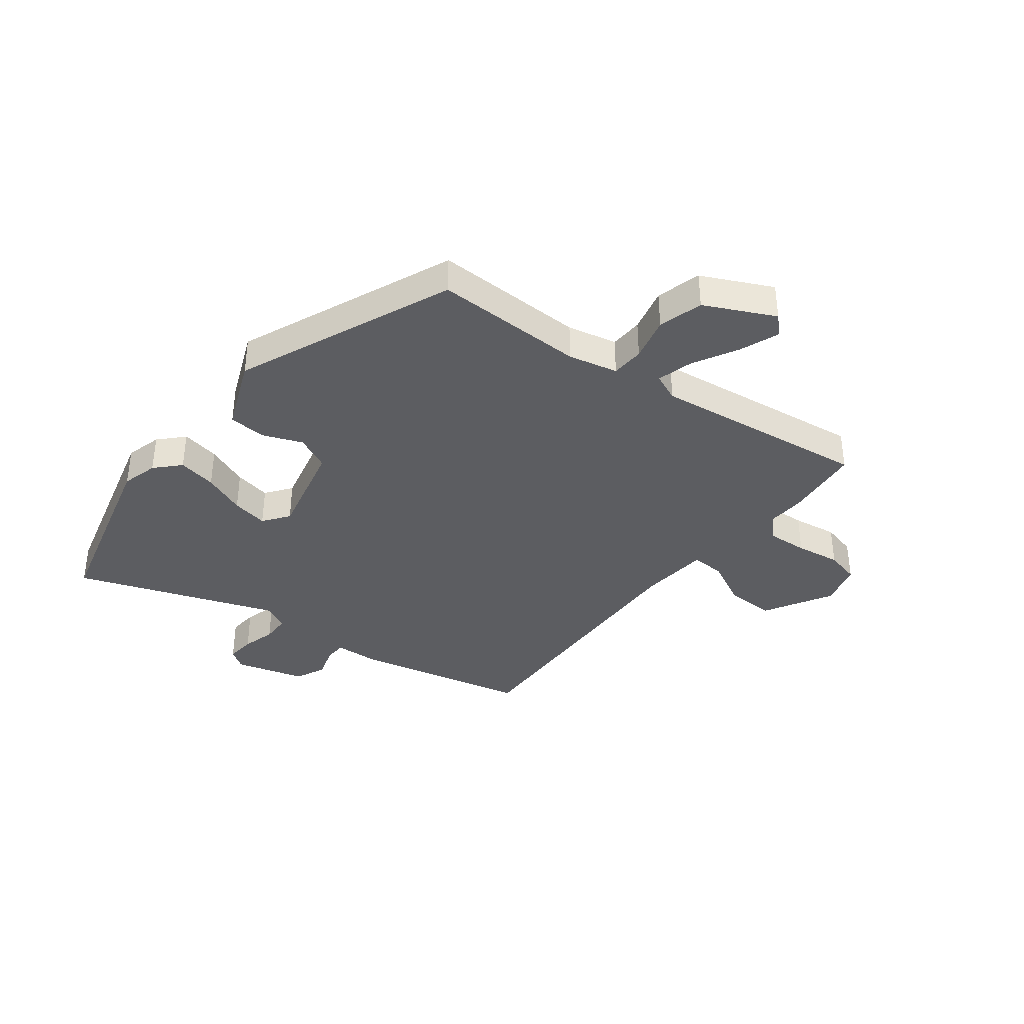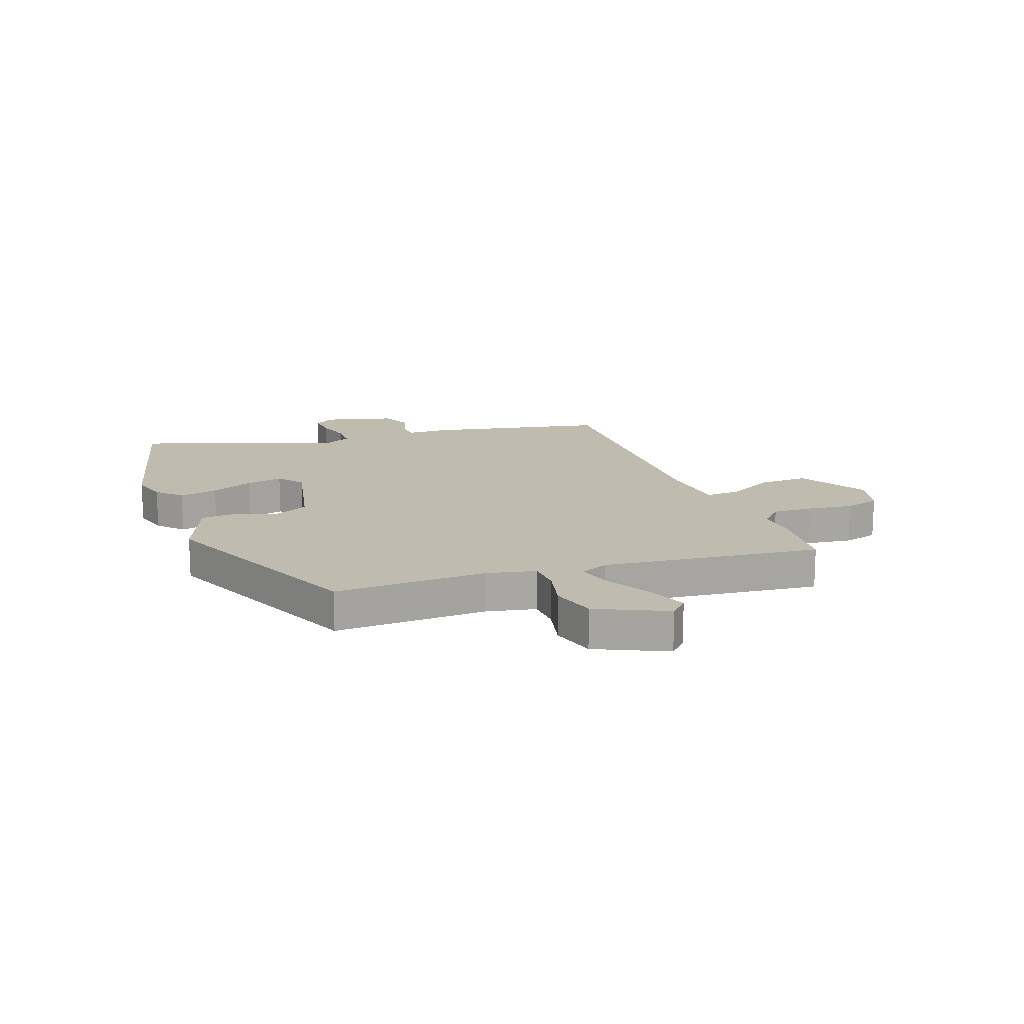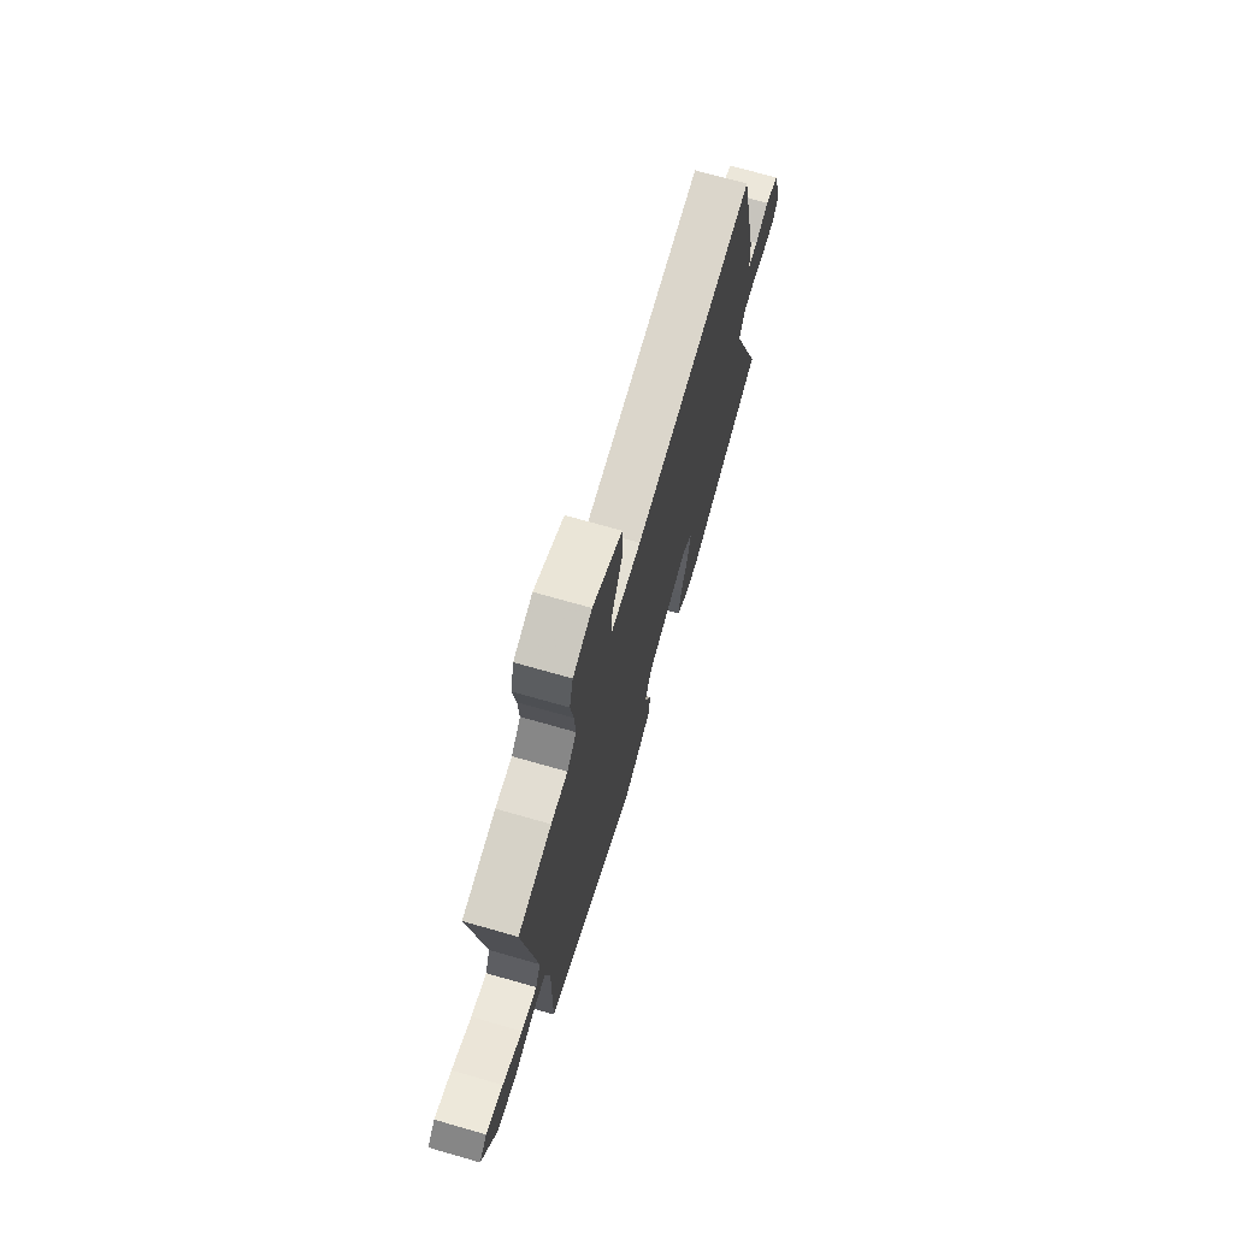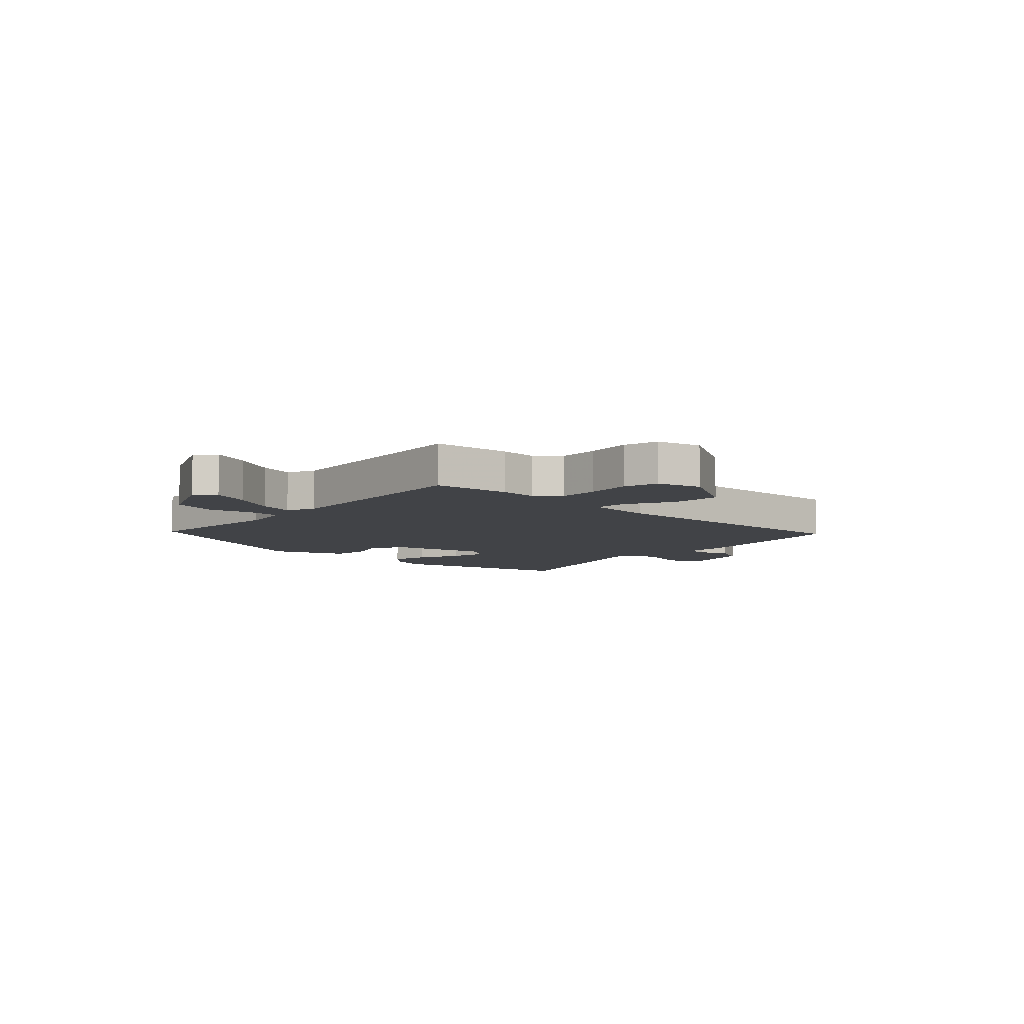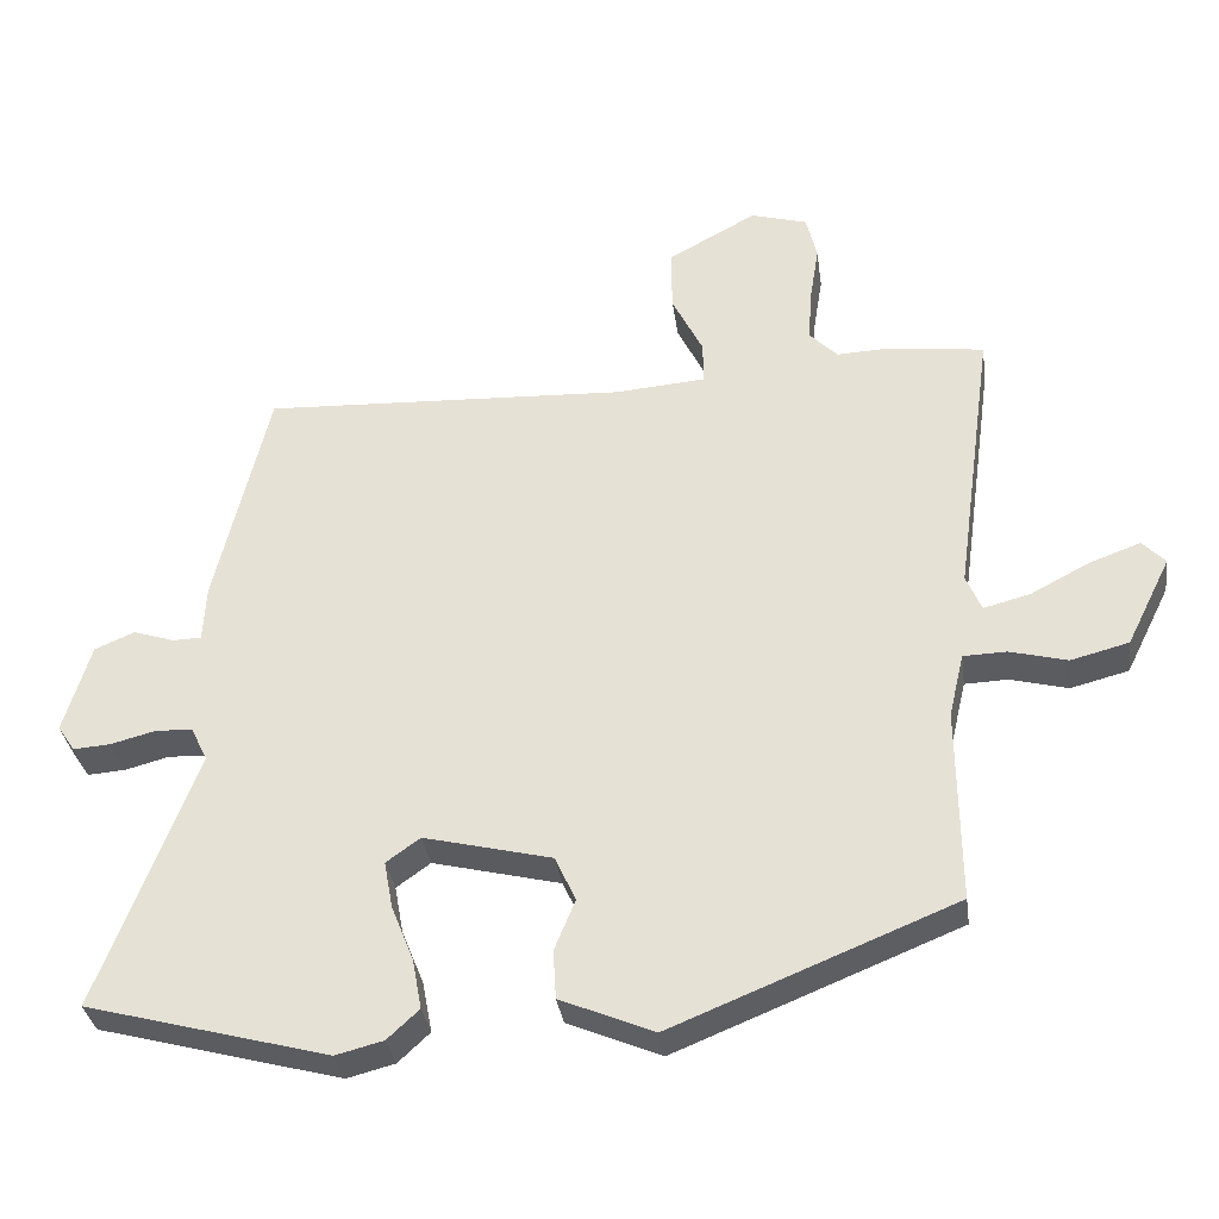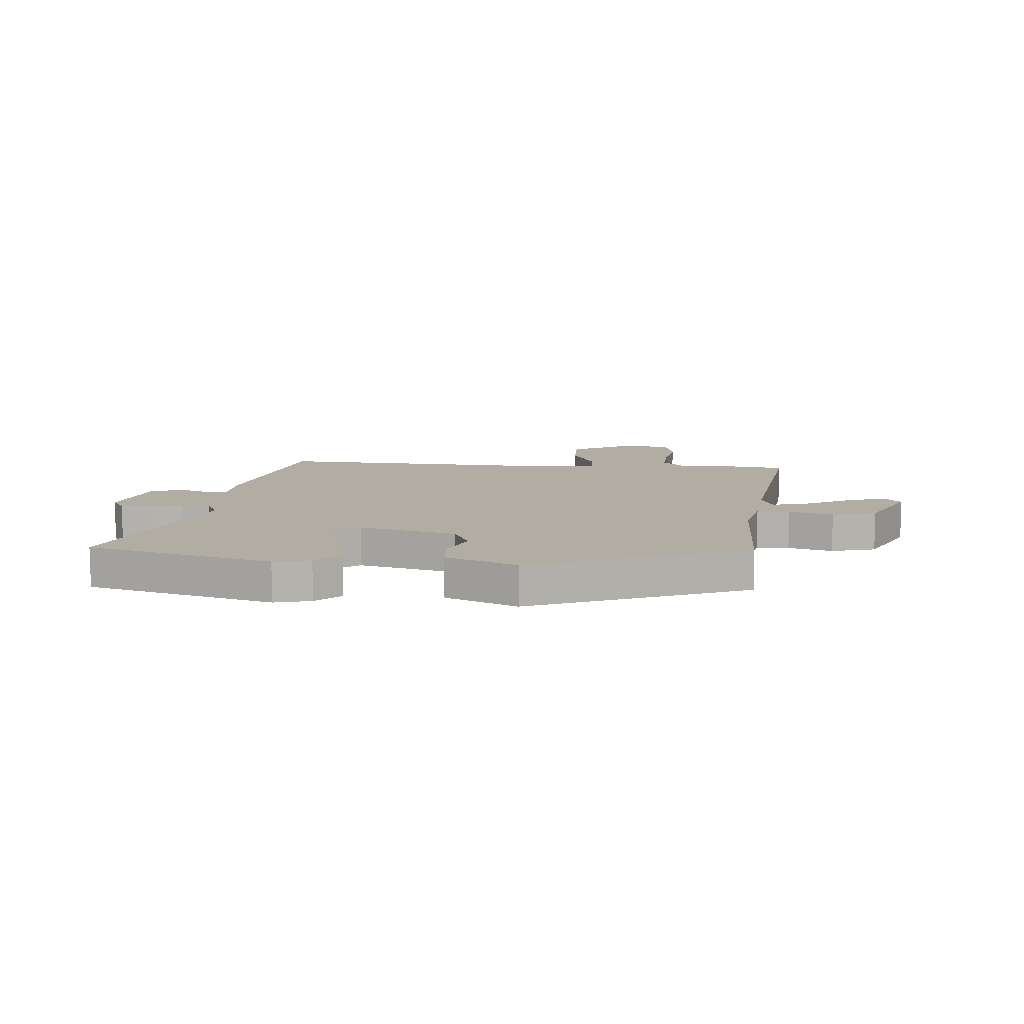
<metadata>
{"format":"obj","ext":"obj","renderer":"f3d","projection":"perspective","resolution":1024,"background":"white","views":[{"elev":-37.2,"azim":-128.4,"up":"+Y"},{"elev":15.9,"azim":-111.5,"up":"+Y"},{"elev":70.8,"azim":-74.0,"up":"+Z"},{"elev":-7.0,"azim":-44.8,"up":"+Y"},{"elev":-33.8,"azim":-172.1,"up":"+Z"},{"elev":10.6,"azim":-175.2,"up":"+Y"}]}
</metadata>
<code>
v 0.454 0.07 0.494
v 0.528 0.07 0.177
v 0.532 0.07 0.098
v 0.572 0.07 0.097
v 0.629 0.07 0.116
v 0.685 0.07 0.092
v 0.722 0.07 -0.034
v 0.698 0.07 -0.07
v 0.645 0.07 -0.066
v 0.584 0.07 -0.05
v 0.532 0.07 -0.052
v 0.509 0.07 -0.1
v 0.644 0.07 -0.461
v 0.307 0.07 -0.552
v 0.241 0.07 -0.535
v 0.197 0.07 -0.494
v 0.21 0.07 -0.424
v 0.241 0.07 -0.346
v 0.253 0.07 -0.28
v 0.206 0.07 -0.246
v 0.028 0.07 -0.29
v -0.001 0.07 -0.353
v 0.028 0.07 -0.424
v 0.024 0.07 -0.492
v -0.106 0.07 -0.547
v -0.499 0.07 -0.388
v -0.497 0.07 -0.115
v -0.518 0.07 -0.026
v -0.578 0.07 -0.024
v -0.658 0.07 -0.045
v -0.739 0.07 -0.024
v -0.801 0.07 0.101
v -0.769 0.07 0.134
v -0.698 0.07 0.108
v -0.616 0.07 0.065
v -0.551 0.07 0.048
v -0.53 0.07 0.099
v -0.584 0.07 0.49
v -0.445 0.07 0.507
v -0.376 0.07 0.504
v -0.337 0.07 0.544
v -0.342 0.07 0.617
v -0.355 0.07 0.698
v -0.34 0.07 0.761
v -0.261 0.07 0.784
v -0.137 0.07 0.716
v -0.138 0.07 0.627
v -0.181 0.07 0.54
v -0.182 0.07 0.48
v -0.056 0.07 0.47
v 0.454 0 0.494
v 0.528 0 0.177
v 0.532 0 0.098
v 0.572 0 0.097
v 0.629 0 0.116
v 0.685 0 0.092
v 0.722 0 -0.034
v 0.698 0 -0.07
v 0.645 0 -0.066
v 0.584 0 -0.05
v 0.532 0 -0.052
v 0.509 0 -0.1
v 0.644 0 -0.461
v 0.307 0 -0.552
v 0.241 0 -0.535
v 0.197 0 -0.494
v 0.21 0 -0.424
v 0.241 0 -0.346
v 0.253 0 -0.28
v 0.206 0 -0.246
v 0.028 0 -0.29
v -0.001 0 -0.353
v 0.028 0 -0.424
v 0.024 0 -0.492
v -0.106 0 -0.547
v -0.499 0 -0.388
v -0.497 0 -0.115
v -0.518 0 -0.026
v -0.578 0 -0.024
v -0.658 0 -0.045
v -0.739 0 -0.024
v -0.801 0 0.101
v -0.769 0 0.134
v -0.698 0 0.108
v -0.616 0 0.065
v -0.551 0 0.048
v -0.53 0 0.099
v -0.584 0 0.49
v -0.445 0 0.507
v -0.376 0 0.504
v -0.337 0 0.544
v -0.342 0 0.617
v -0.355 0 0.698
v -0.34 0 0.761
v -0.261 0 0.784
v -0.137 0 0.716
v -0.138 0 0.627
v -0.181 0 0.54
v -0.182 0 0.48
v -0.056 0 0.47
f 46 47 48
f 45 46 48
f 44 45 48
f 43 44 48
f 42 43 48
f 41 42 48 49
f 40 41 49
f 39 40 49
f 38 39 49
f 37 38 49
f 36 37 49 50
f 33 34 35
f 32 33 35
f 31 32 35
f 30 31 35
f 29 30 35
f 28 29 35 36
f 25 26 27
f 24 25 27
f 23 24 27
f 22 23 27
f 21 22 27 28
f 1 2 3
f 50 1 3
f 36 50 3
f 28 36 3
f 21 28 3
f 20 21 3
f 16 17 18
f 15 16 18
f 14 15 18
f 13 14 18
f 12 13 18
f 11 12 18 19
f 8 9 10
f 7 8 10
f 6 7 10
f 5 6 10
f 4 5 10
f 4 10 11
f 11 19 20
f 4 11 20
f 3 4 20
f 98 97 96
f 98 96 95
f 98 95 94
f 98 94 93
f 98 93 92
f 99 98 92 91
f 99 91 90
f 99 90 89
f 99 89 88
f 99 88 87
f 100 99 87 86
f 85 84 83
f 85 83 82
f 85 82 81
f 85 81 80
f 85 80 79
f 86 85 79 78
f 77 76 75
f 77 75 74
f 77 74 73
f 77 73 72
f 78 77 72 71
f 53 52 51
f 53 51 100
f 53 100 86
f 53 86 78
f 53 78 71
f 53 71 70
f 68 67 66
f 68 66 65
f 68 65 64
f 68 64 63
f 68 63 62
f 69 68 62 61
f 60 59 58
f 60 58 57
f 60 57 56
f 60 56 55
f 60 55 54
f 61 60 54
f 70 69 61
f 70 61 54
f 70 54 53
f 1 51 52 2
f 2 52 53 3
f 3 53 54 4
f 4 54 55 5
f 5 55 56 6
f 6 56 57 7
f 7 57 58 8
f 8 58 59 9
f 9 59 60 10
f 10 60 61 11
f 11 61 62 12
f 12 62 63 13
f 13 63 64 14
f 14 64 65 15
f 15 65 66 16
f 16 66 67 17
f 17 67 68 18
f 18 68 69 19
f 19 69 70 20
f 20 70 71 21
f 21 71 72 22
f 22 72 73 23
f 23 73 74 24
f 24 74 75 25
f 25 75 76 26
f 26 76 77 27
f 27 77 78 28
f 28 78 79 29
f 29 79 80 30
f 30 80 81 31
f 31 81 82 32
f 32 82 83 33
f 33 83 84 34
f 34 84 85 35
f 35 85 86 36
f 36 86 87 37
f 37 87 88 38
f 38 88 89 39
f 39 89 90 40
f 40 90 91 41
f 41 91 92 42
f 42 92 93 43
f 43 93 94 44
f 44 94 95 45
f 45 95 96 46
f 46 96 97 47
f 47 97 98 48
f 48 98 99 49
f 49 99 100 50
f 50 100 51 1

</code>
